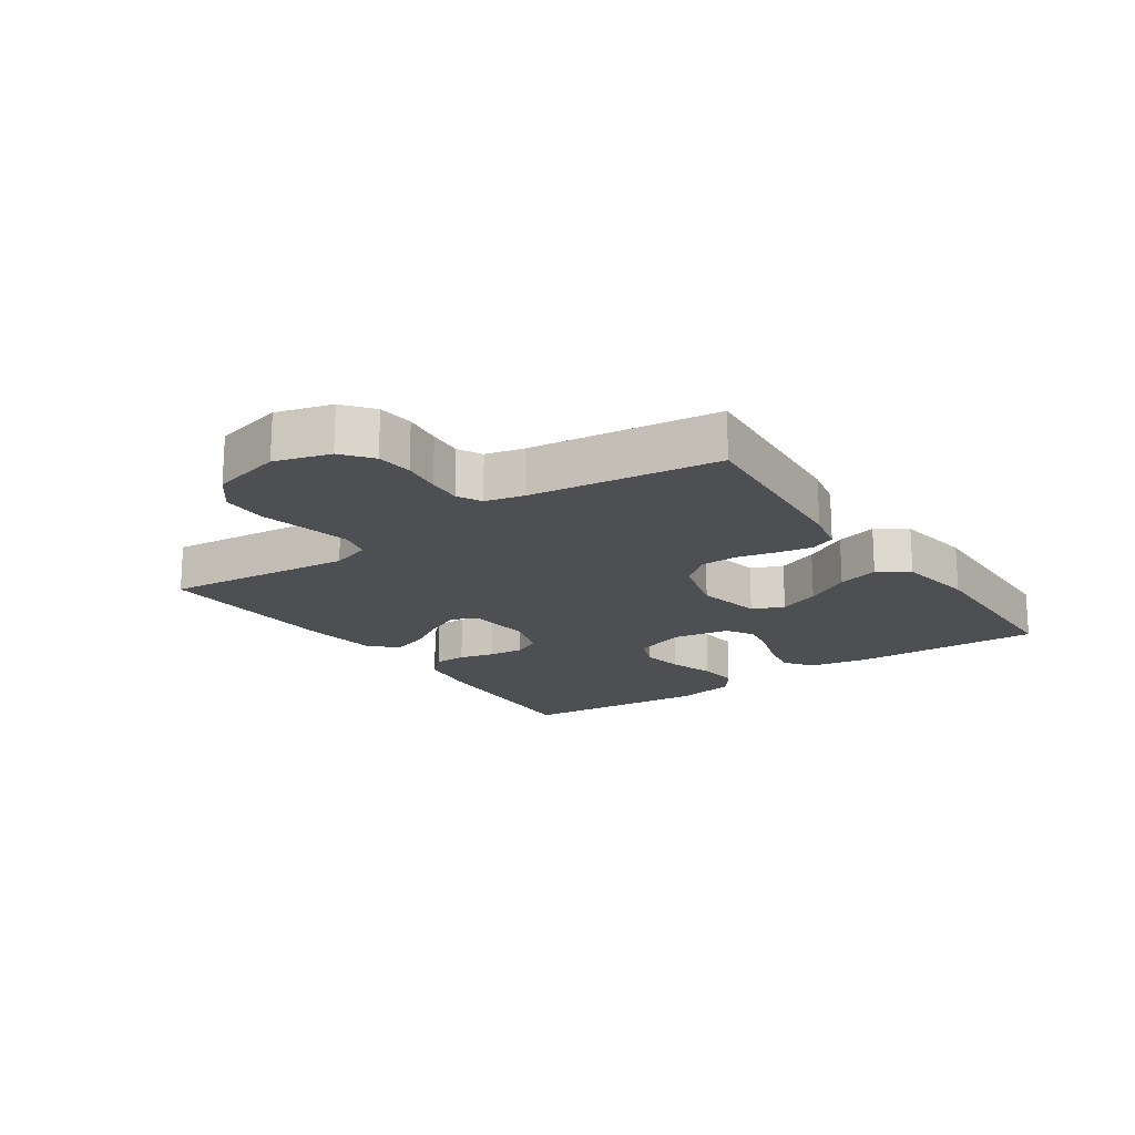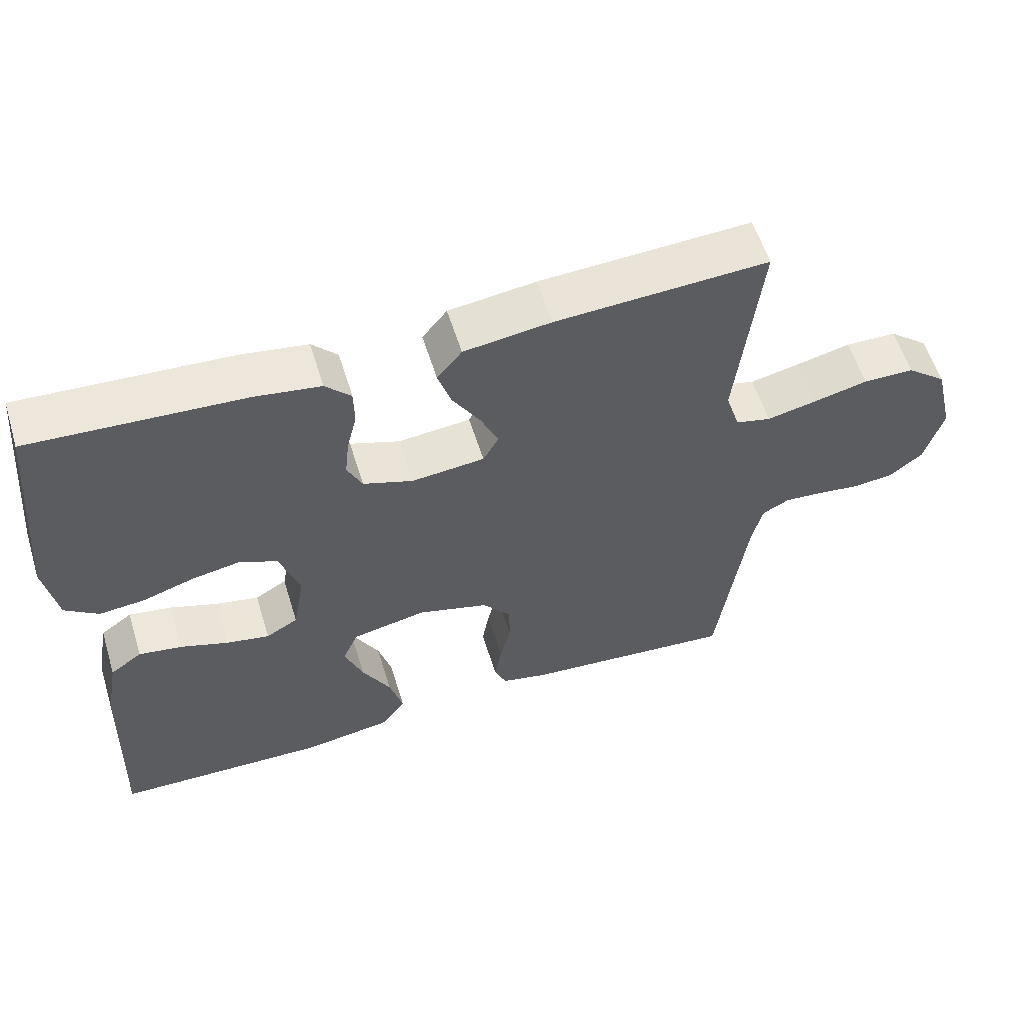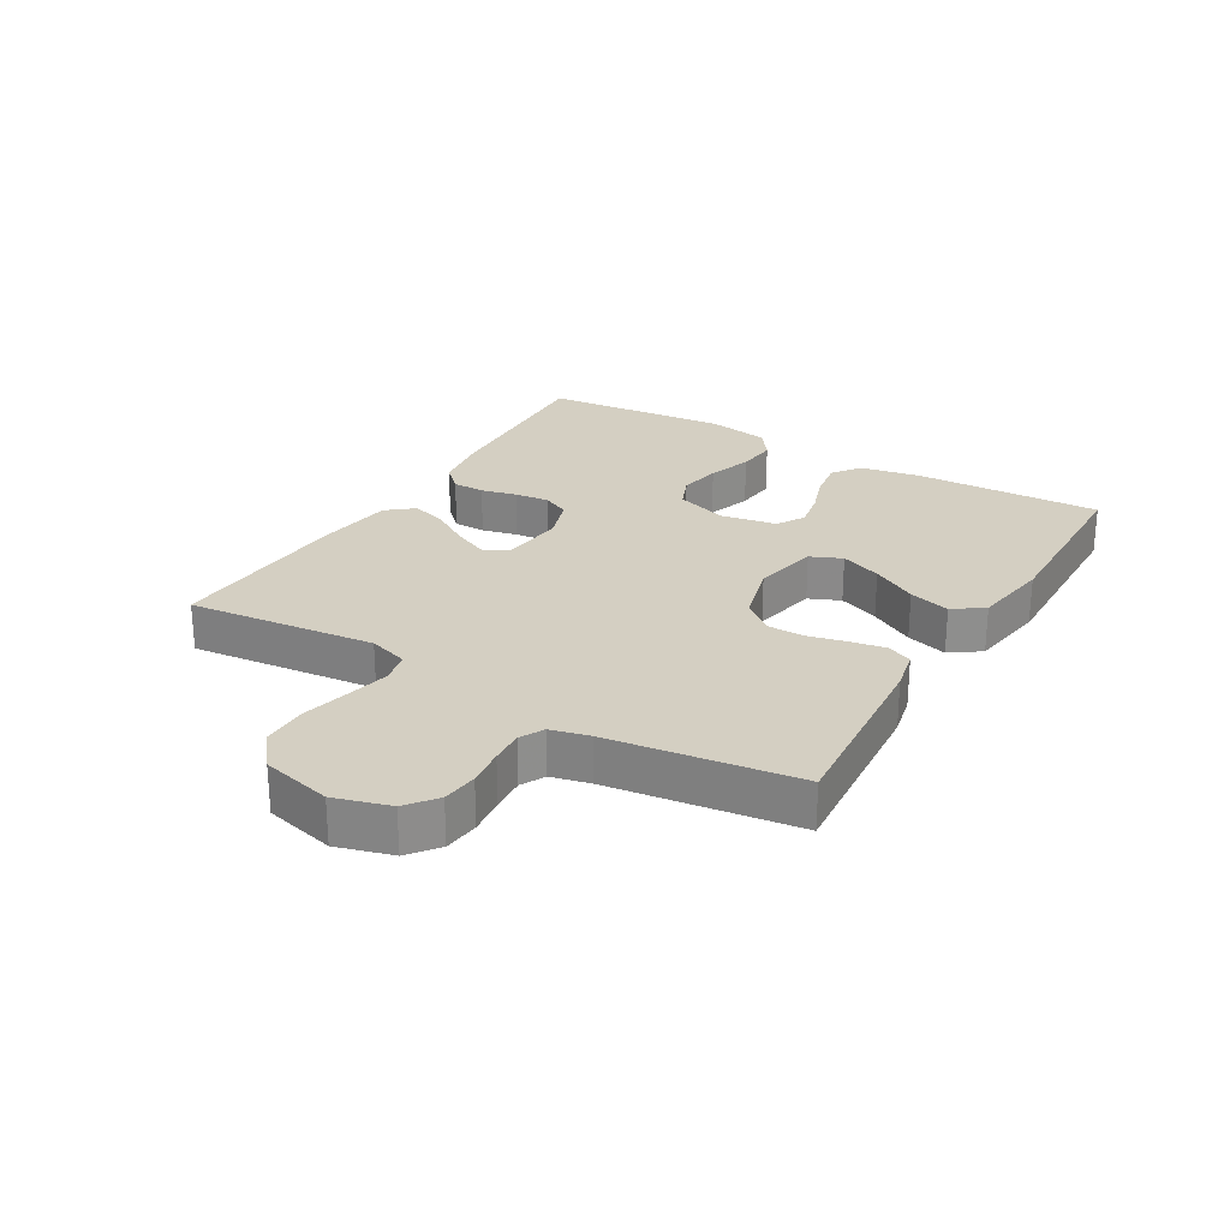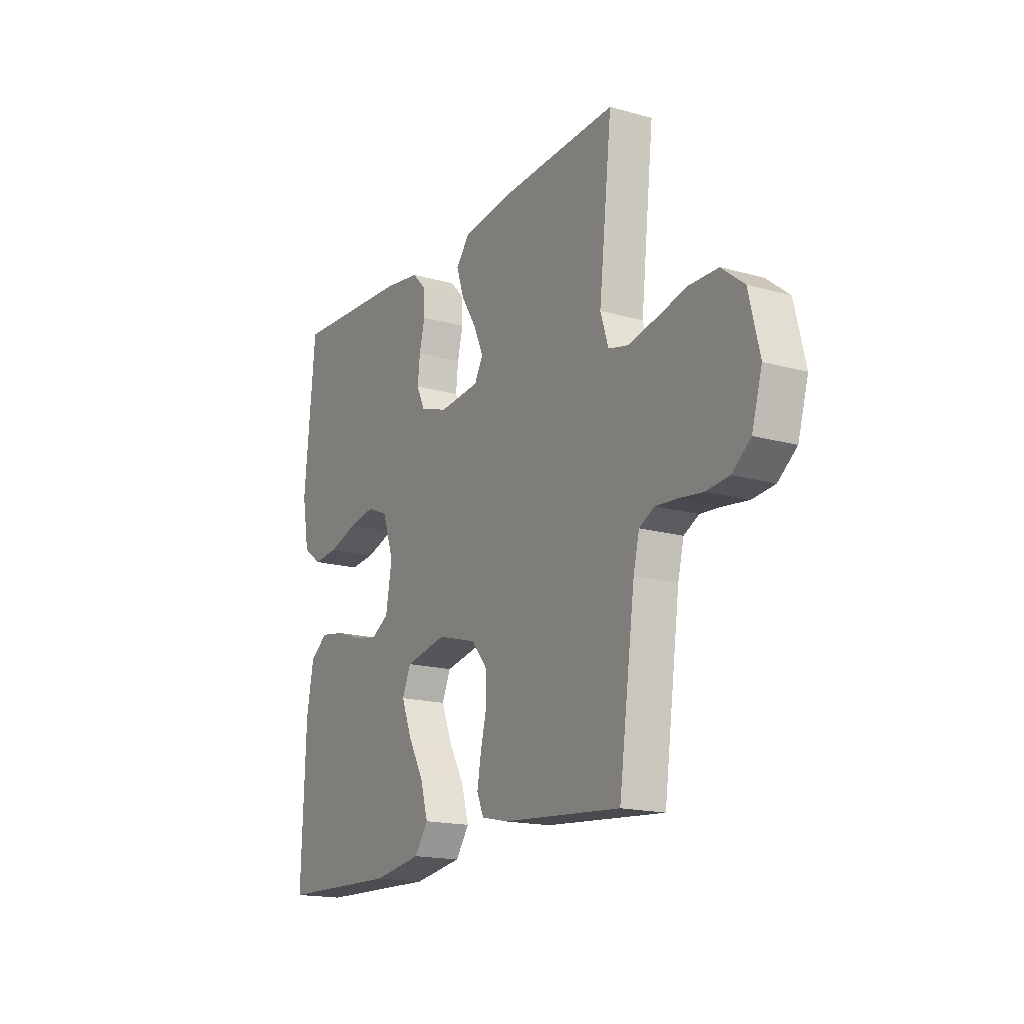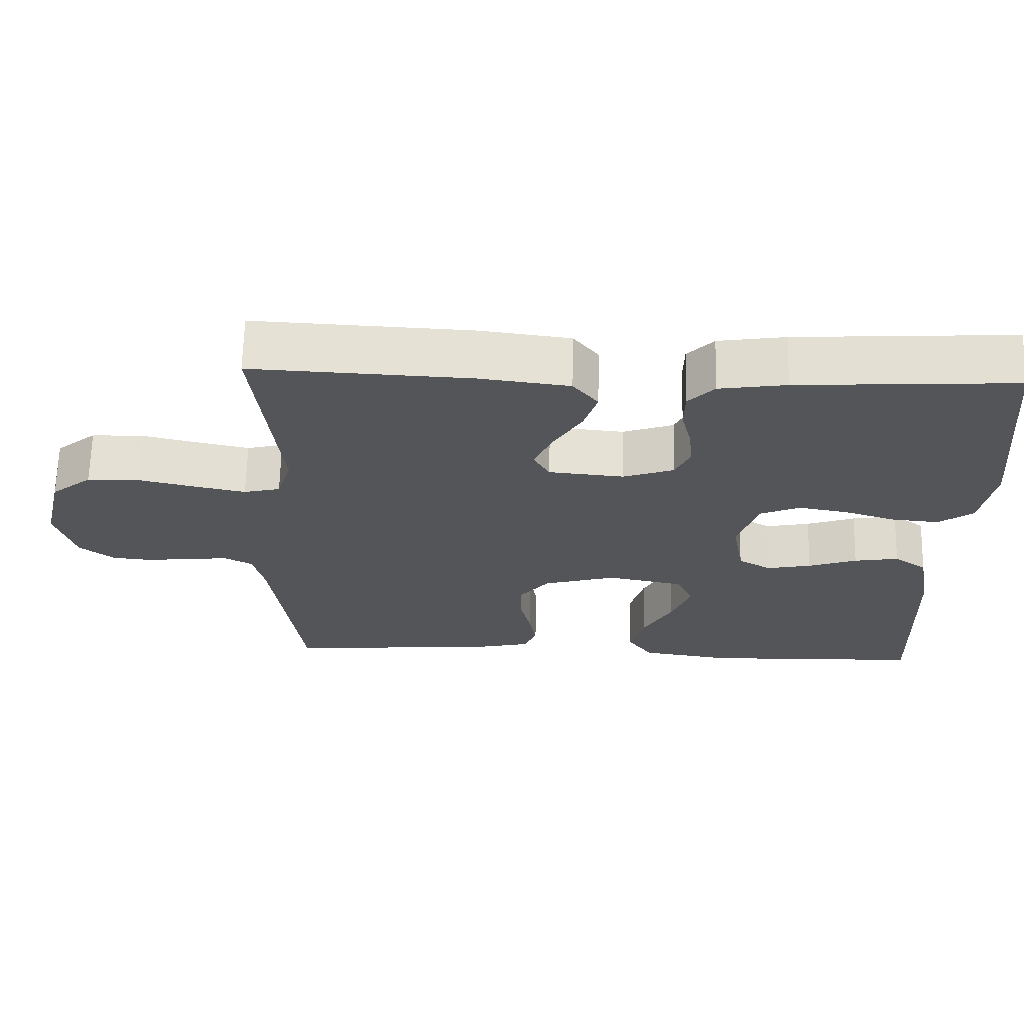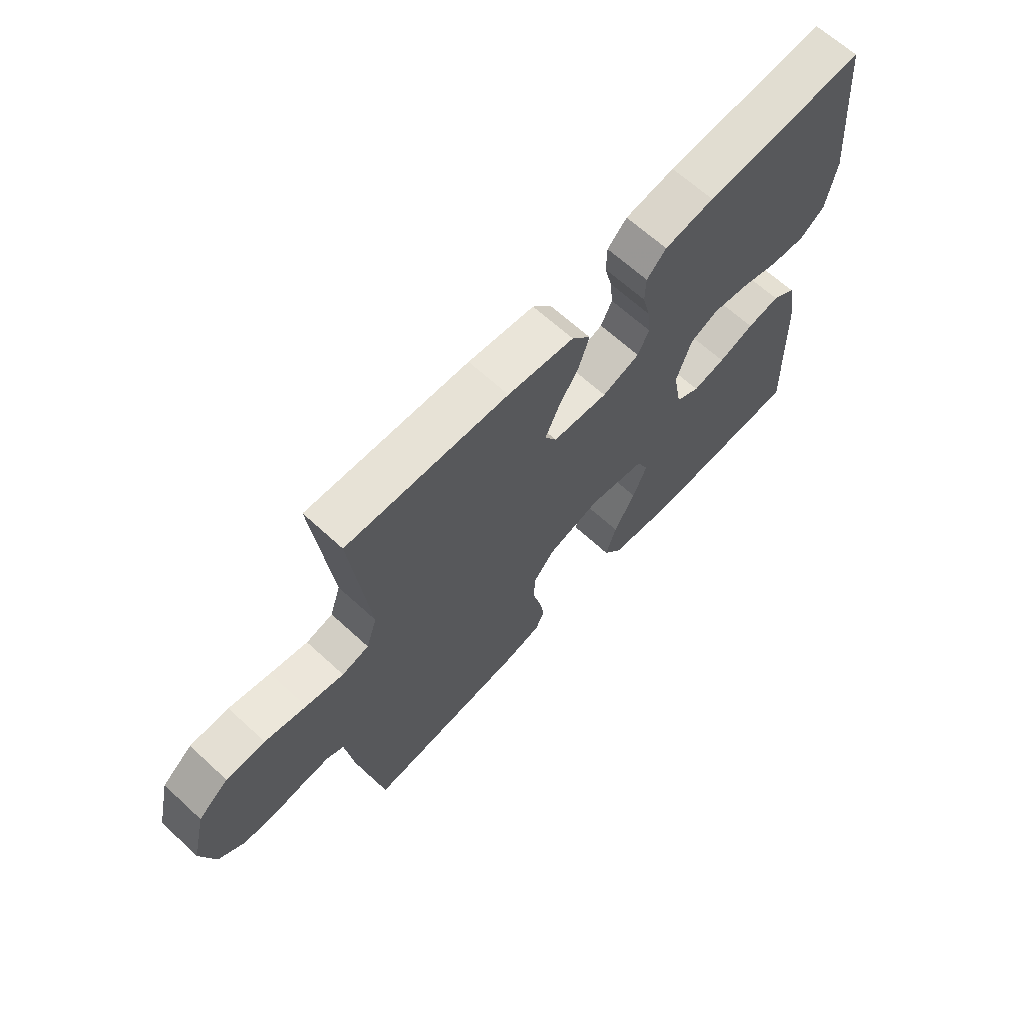
<metadata>
{"format":"obj","ext":"obj","renderer":"f3d","projection":"perspective","resolution":1024,"background":"white","views":[{"elev":-18.0,"azim":124.7,"up":"+Y"},{"elev":57.4,"azim":-17.1,"up":"+Z"},{"elev":25.6,"azim":120.7,"up":"+Y"},{"elev":-17.1,"azim":60.5,"up":"+Z"},{"elev":65.6,"azim":-178.8,"up":"+Z"},{"elev":65.7,"azim":132.7,"up":"+Z"}]}
</metadata>
<code>
v -0.5 0.07 0.5
v -0.2 0.07 0.483
v -0.108 0.07 0.469
v -0.072 0.07 0.432
v -0.071 0.07 0.38
v -0.085 0.07 0.323
v -0.091 0.07 0.268
v -0.07 0.07 0.224
v 0 0.07 0.2
v 0.103 0.07 0.21
v 0.125 0.07 0.249
v 0.1 0.07 0.305
v 0.061 0.07 0.368
v 0.042 0.07 0.426
v 0.077 0.07 0.469
v 0.2 0.07 0.485
v 0.5 0.07 0.5
v 0.467 0.07 0.2
v 0.487 0.07 0.137
v 0.537 0.07 0.125
v 0.607 0.07 0.14
v 0.684 0.07 0.158
v 0.756 0.07 0.157
v 0.812 0.07 0.112
v 0.839 0.07 0
v 0.813 0.07 -0.088
v 0.766 0.07 -0.125
v 0.709 0.07 -0.131
v 0.648 0.07 -0.123
v 0.594 0.07 -0.119
v 0.556 0.07 -0.139
v 0.541 0.07 -0.2
v 0.5 0.07 -0.5
v 0.2 0.07 -0.475
v 0.133 0.07 -0.46
v 0.116 0.07 -0.42
v 0.126 0.07 -0.364
v 0.141 0.07 -0.302
v 0.14 0.07 -0.243
v 0.1 0.07 -0.194
v 0 0.07 -0.166
v -0.105 0.07 -0.187
v -0.127 0.07 -0.237
v -0.101 0.07 -0.303
v -0.061 0.07 -0.375
v -0.042 0.07 -0.441
v -0.076 0.07 -0.489
v -0.2 0.07 -0.508
v -0.5 0.07 -0.5
v -0.489 0.07 -0.2
v -0.471 0.07 -0.103
v -0.426 0.07 -0.071
v -0.365 0.07 -0.081
v -0.298 0.07 -0.104
v -0.237 0.07 -0.116
v -0.192 0.07 -0.09
v -0.176 0.07 0
v -0.204 0.07 0.084
v -0.258 0.07 0.107
v -0.326 0.07 0.095
v -0.398 0.07 0.072
v -0.463 0.07 0.066
v -0.51 0.07 0.1
v -0.528 0.07 0.2
v -0.5 0 0.5
v -0.2 0 0.483
v -0.108 0 0.469
v -0.072 0 0.432
v -0.071 0 0.38
v -0.085 0 0.323
v -0.091 0 0.268
v -0.07 0 0.224
v 0 0 0.2
v 0.103 0 0.21
v 0.125 0 0.249
v 0.1 0 0.305
v 0.061 0 0.368
v 0.042 0 0.426
v 0.077 0 0.469
v 0.2 0 0.485
v 0.5 0 0.5
v 0.467 0 0.2
v 0.487 0 0.137
v 0.537 0 0.125
v 0.607 0 0.14
v 0.684 0 0.158
v 0.756 0 0.157
v 0.812 0 0.112
v 0.839 0 0
v 0.813 0 -0.088
v 0.766 0 -0.125
v 0.709 0 -0.131
v 0.648 0 -0.123
v 0.594 0 -0.119
v 0.556 0 -0.139
v 0.541 0 -0.2
v 0.5 0 -0.5
v 0.2 0 -0.475
v 0.133 0 -0.46
v 0.116 0 -0.42
v 0.126 0 -0.364
v 0.141 0 -0.302
v 0.14 0 -0.243
v 0.1 0 -0.194
v 0 0 -0.166
v -0.105 0 -0.187
v -0.127 0 -0.237
v -0.101 0 -0.303
v -0.061 0 -0.375
v -0.042 0 -0.441
v -0.076 0 -0.489
v -0.2 0 -0.508
v -0.5 0 -0.5
v -0.489 0 -0.2
v -0.471 0 -0.103
v -0.426 0 -0.071
v -0.365 0 -0.081
v -0.298 0 -0.104
v -0.237 0 -0.116
v -0.192 0 -0.09
v -0.176 0 0
v -0.204 0 0.084
v -0.258 0 0.107
v -0.326 0 0.095
v -0.398 0 0.072
v -0.463 0 0.066
v -0.51 0 0.1
v -0.528 0 0.2
f 4 5 6
f 3 4 6
f 2 3 6
f 1 2 6
f 64 1 6
f 63 64 6
f 62 63 6
f 61 62 6
f 60 61 6
f 59 60 6 7
f 58 59 7 8
f 57 58 8 9
f 56 57 9 10
f 52 53 54
f 51 52 54
f 50 51 54
f 49 50 54
f 48 49 54
f 47 48 54
f 46 47 54
f 45 46 54
f 44 45 54
f 43 44 54 55
f 42 43 55 56
f 36 37 38
f 35 36 38
f 34 35 38
f 33 34 38
f 32 33 38
f 31 32 38 39
f 30 31 39 40
f 27 28 29
f 26 27 29
f 25 26 29
f 24 25 29
f 23 24 29
f 22 23 29
f 21 22 29
f 20 21 29 30
f 30 40 41
f 20 30 41
f 19 20 41
f 16 17 18
f 15 16 18
f 14 15 18
f 13 14 18
f 12 13 18
f 11 12 18 19
f 42 56 10
f 41 42 10
f 19 41 10
f 10 11 19
f 70 69 68
f 70 68 67
f 70 67 66
f 70 66 65
f 70 65 128
f 70 128 127
f 70 127 126
f 70 126 125
f 70 125 124
f 71 70 124 123
f 72 71 123 122
f 73 72 122 121
f 74 73 121 120
f 118 117 116
f 118 116 115
f 118 115 114
f 118 114 113
f 118 113 112
f 118 112 111
f 118 111 110
f 118 110 109
f 118 109 108
f 119 118 108 107
f 120 119 107 106
f 102 101 100
f 102 100 99
f 102 99 98
f 102 98 97
f 102 97 96
f 103 102 96 95
f 104 103 95 94
f 93 92 91
f 93 91 90
f 93 90 89
f 93 89 88
f 93 88 87
f 93 87 86
f 93 86 85
f 94 93 85 84
f 105 104 94
f 105 94 84
f 105 84 83
f 82 81 80
f 82 80 79
f 82 79 78
f 82 78 77
f 82 77 76
f 83 82 76 75
f 74 120 106
f 74 106 105
f 74 105 83
f 83 75 74
f 1 65 66 2
f 2 66 67 3
f 3 67 68 4
f 4 68 69 5
f 5 69 70 6
f 6 70 71 7
f 7 71 72 8
f 8 72 73 9
f 9 73 74 10
f 10 74 75 11
f 11 75 76 12
f 12 76 77 13
f 13 77 78 14
f 14 78 79 15
f 15 79 80 16
f 16 80 81 17
f 17 81 82 18
f 18 82 83 19
f 19 83 84 20
f 20 84 85 21
f 21 85 86 22
f 22 86 87 23
f 23 87 88 24
f 24 88 89 25
f 25 89 90 26
f 26 90 91 27
f 27 91 92 28
f 28 92 93 29
f 29 93 94 30
f 30 94 95 31
f 31 95 96 32
f 32 96 97 33
f 33 97 98 34
f 34 98 99 35
f 35 99 100 36
f 36 100 101 37
f 37 101 102 38
f 38 102 103 39
f 39 103 104 40
f 40 104 105 41
f 41 105 106 42
f 42 106 107 43
f 43 107 108 44
f 44 108 109 45
f 45 109 110 46
f 46 110 111 47
f 47 111 112 48
f 48 112 113 49
f 49 113 114 50
f 50 114 115 51
f 51 115 116 52
f 52 116 117 53
f 53 117 118 54
f 54 118 119 55
f 55 119 120 56
f 56 120 121 57
f 57 121 122 58
f 58 122 123 59
f 59 123 124 60
f 60 124 125 61
f 61 125 126 62
f 62 126 127 63
f 63 127 128 64
f 64 128 65 1

</code>
